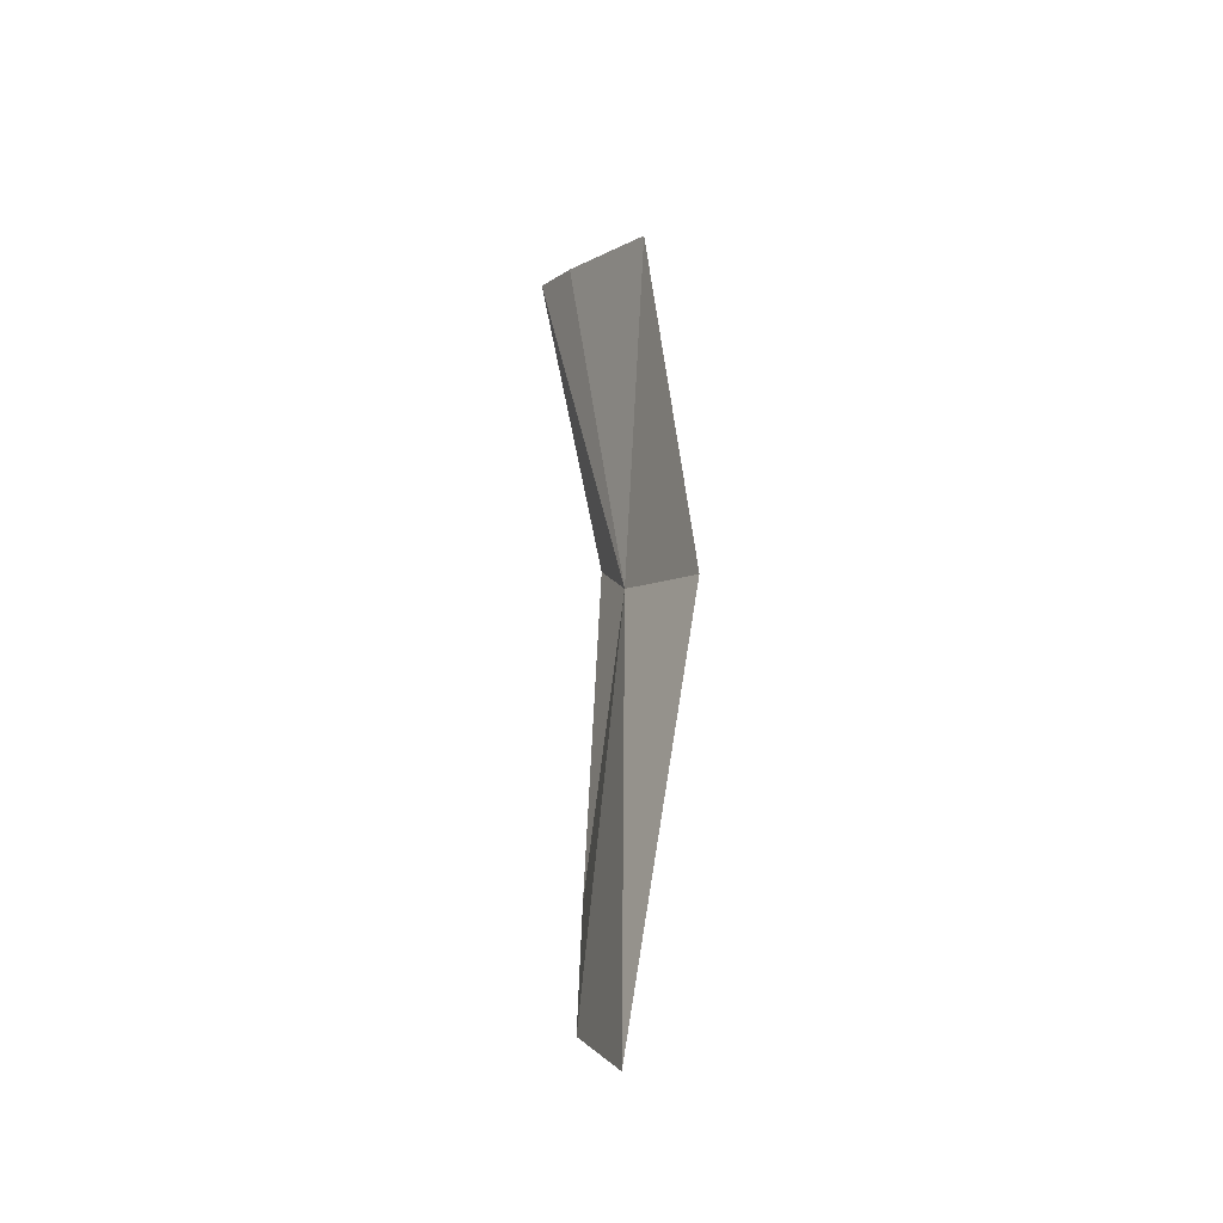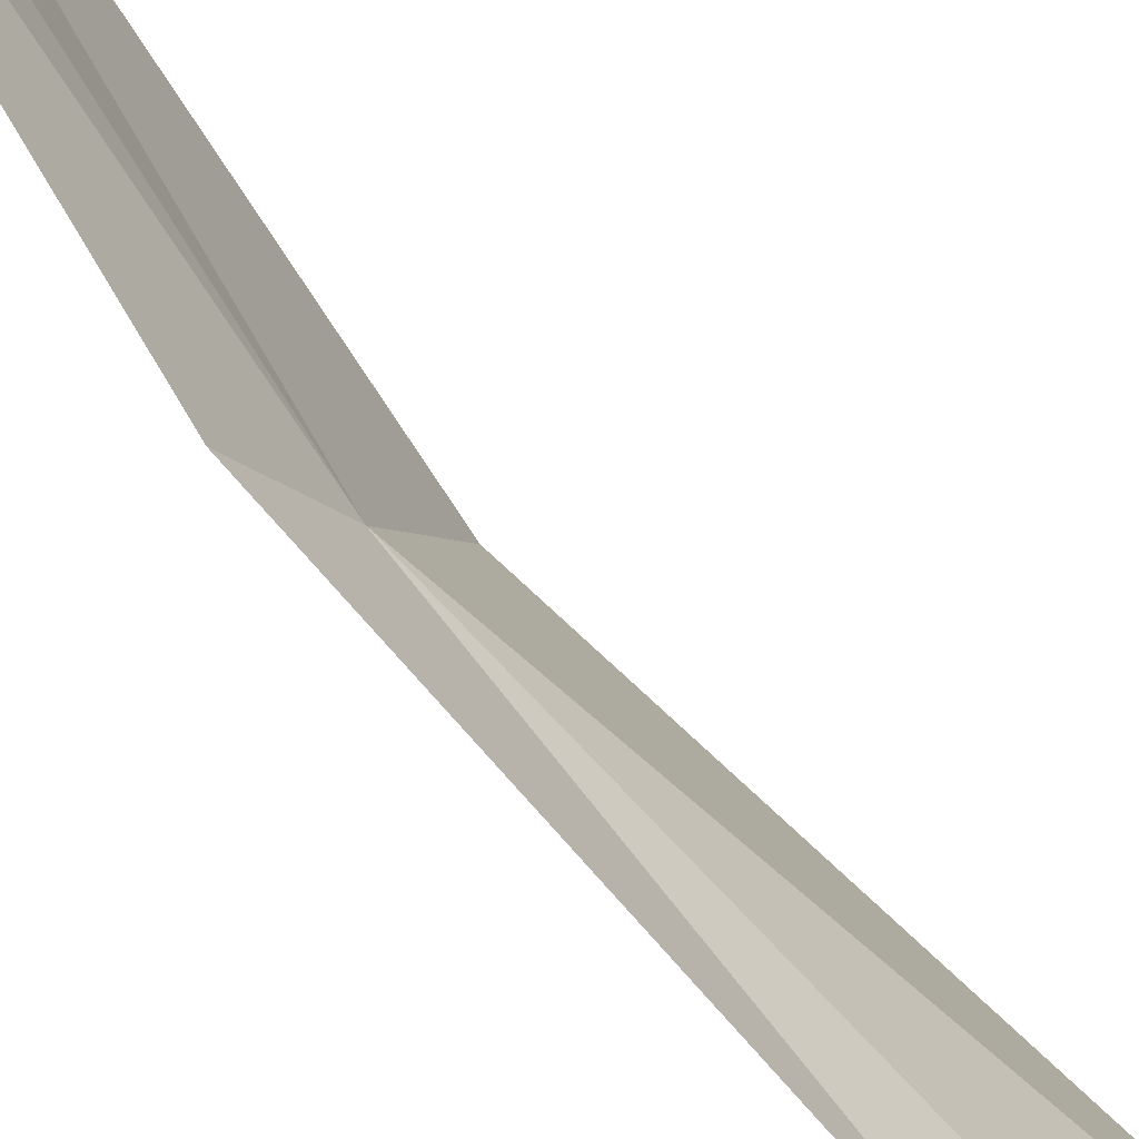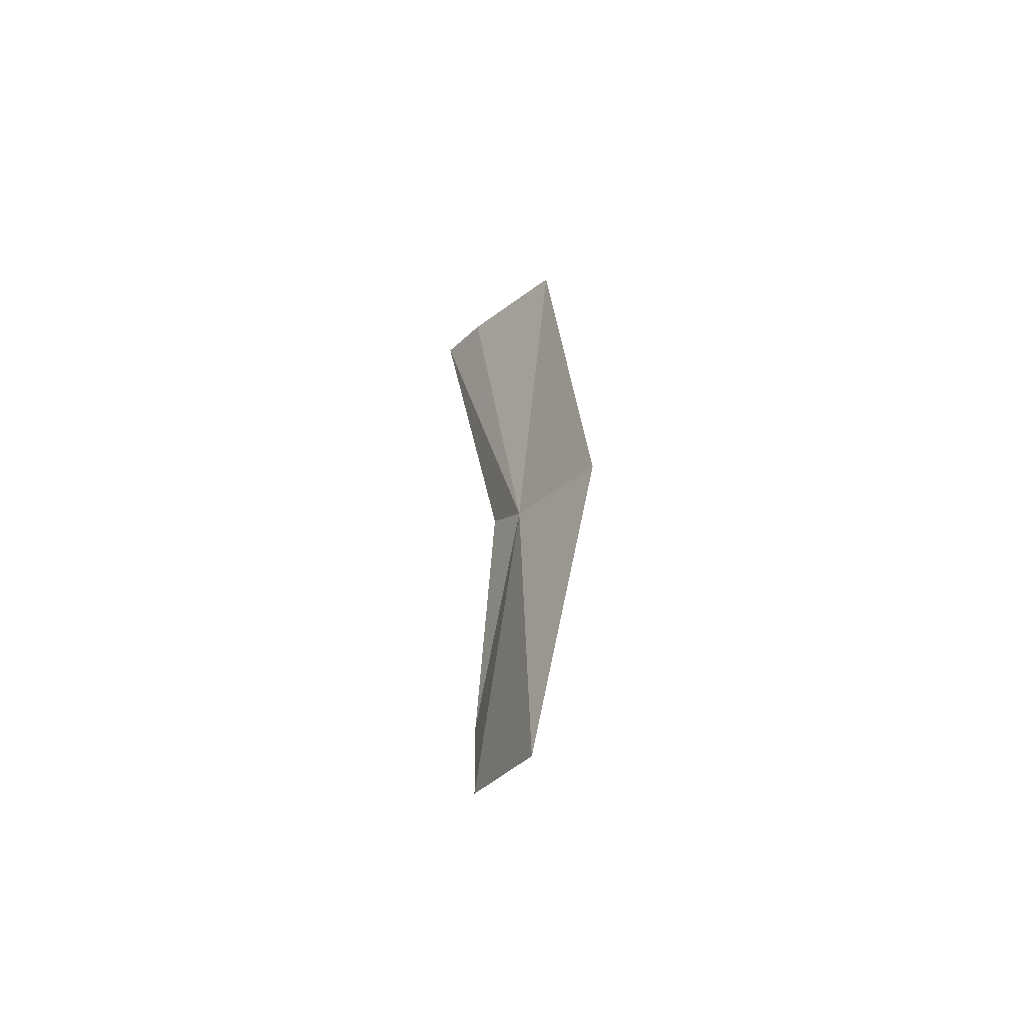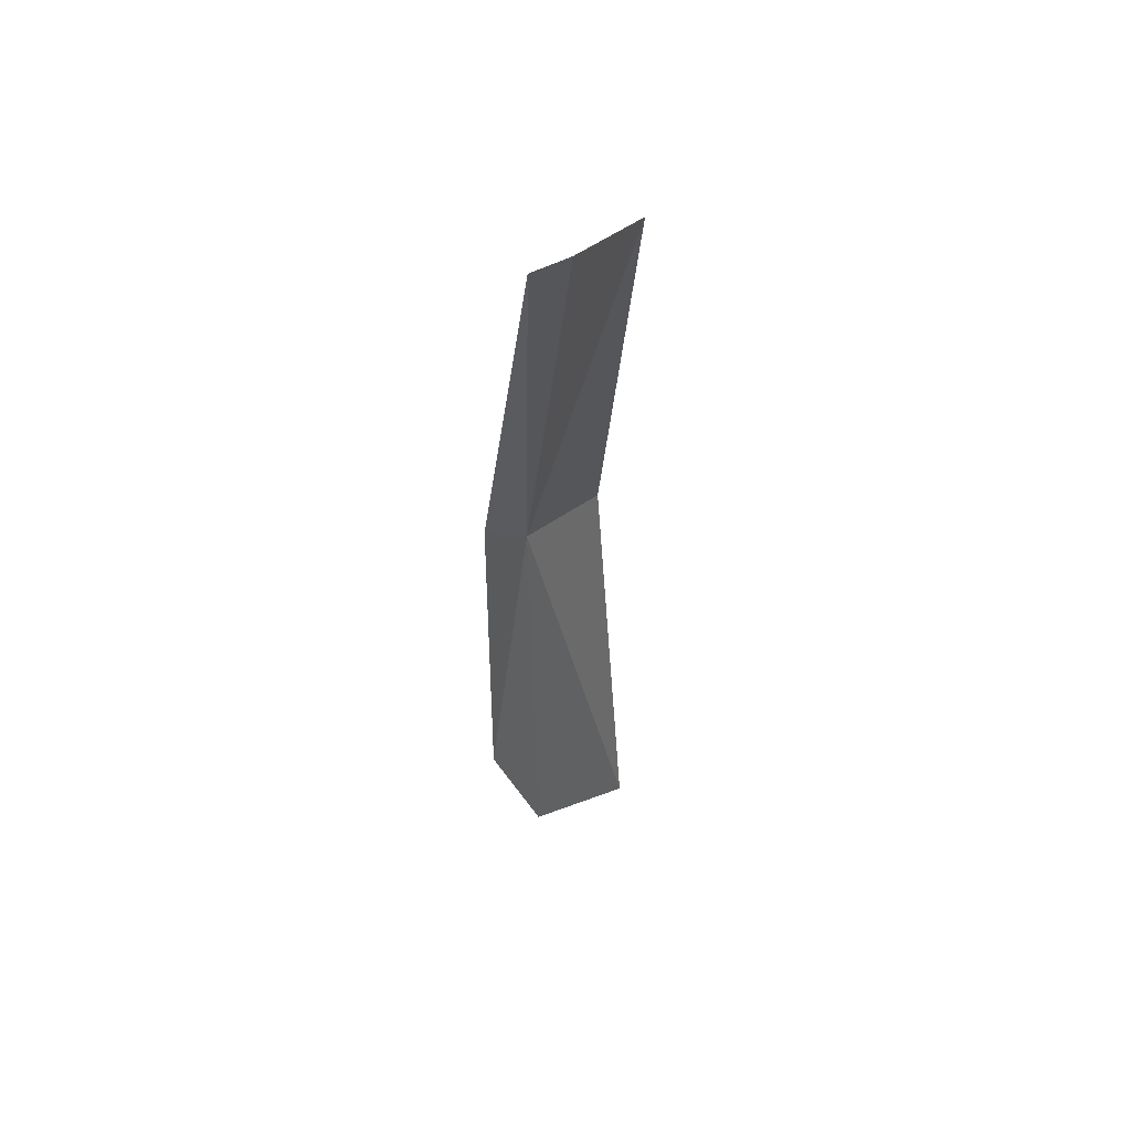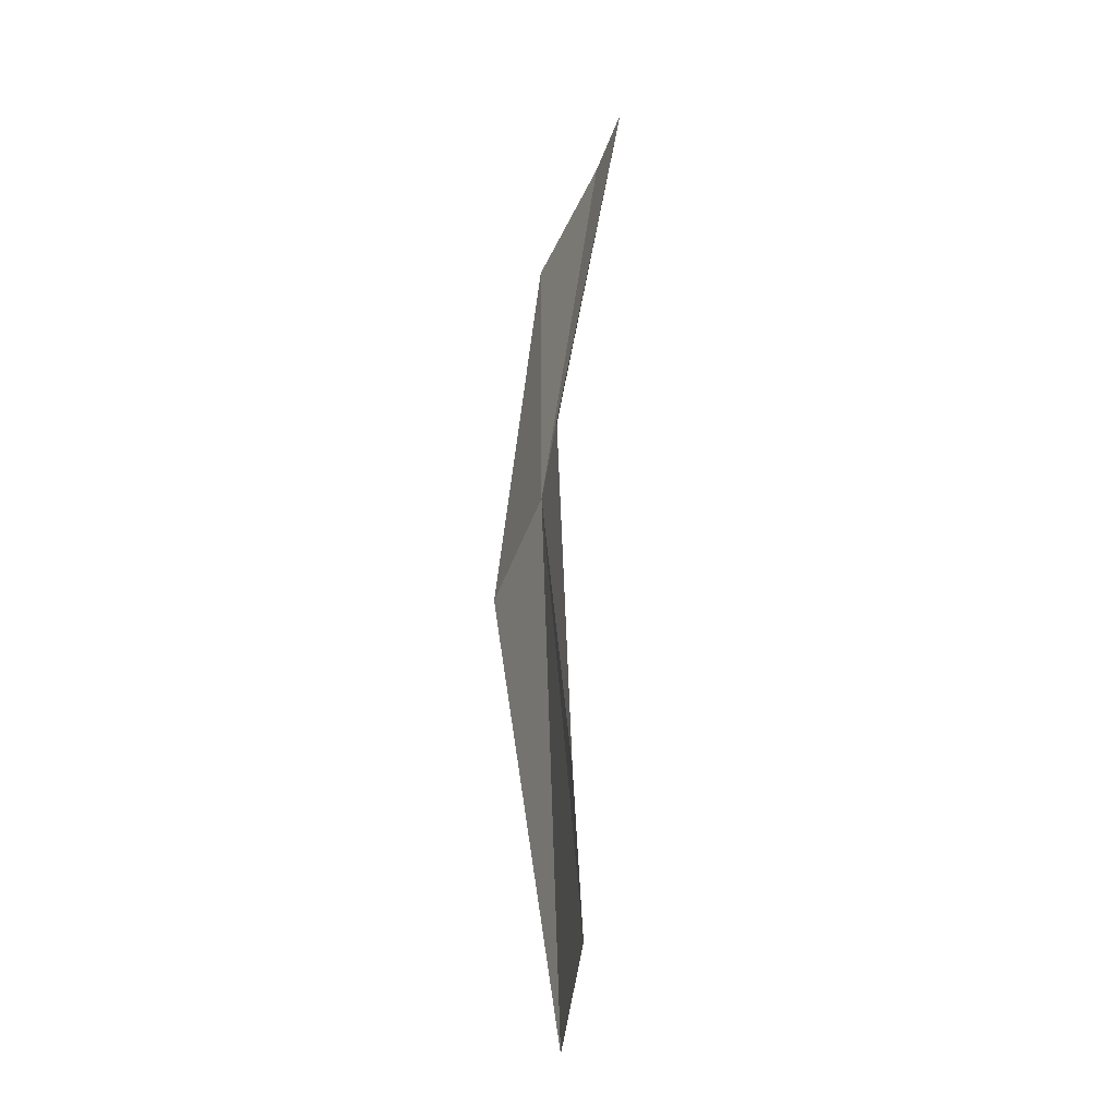
<metadata>
{"format":"obj","ext":"obj","renderer":"f3d","projection":"perspective","resolution":1024,"background":"white","views":[{"elev":-34.7,"azim":-23.1,"up":"+Y"},{"elev":-66.9,"azim":-141.6,"up":"+Z"},{"elev":-55.7,"azim":-29.8,"up":"+Y"},{"elev":50.9,"azim":-140.1,"up":"+Y"},{"elev":-22.1,"azim":164.2,"up":"+Y"}]}
</metadata>
<code>
v 0.276 -0.0004753 0.5183
v 0.2726 0.03491 0.5316
v 0.2776 -0.007179 0.5319
v 0.2697 0.04115 0.5179
v 0.2689 0.04423 0.5113
v 0.276 0.005685 0.5122
v 0.2749 -0.03169 0.5106
v 0.2725 -0.0473 0.5153
v 0.2709 -0.05589 0.529
f 1 2 3
f 1 4 2
f 1 5 4
f 1 6 5
f 1 7 6
f 1 8 7
f 1 9 8
f 1 3 9

</code>
